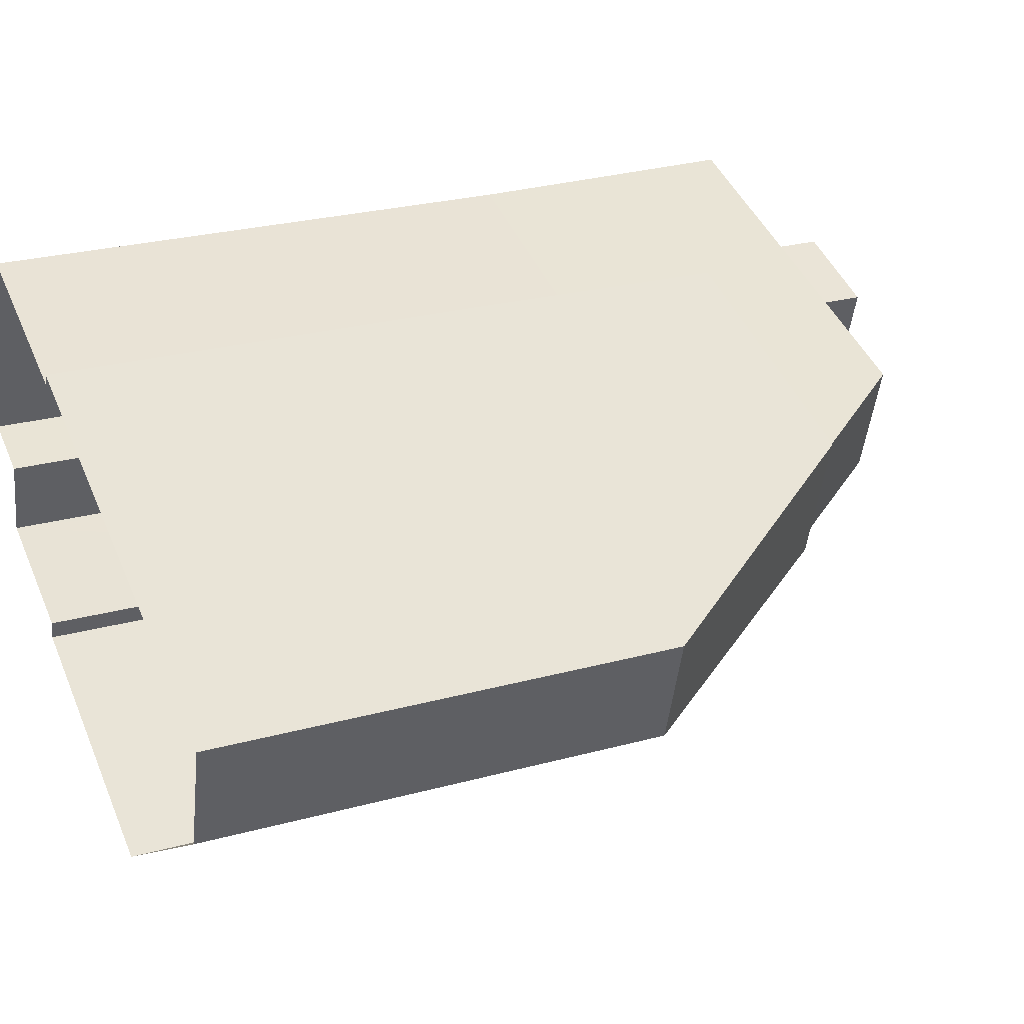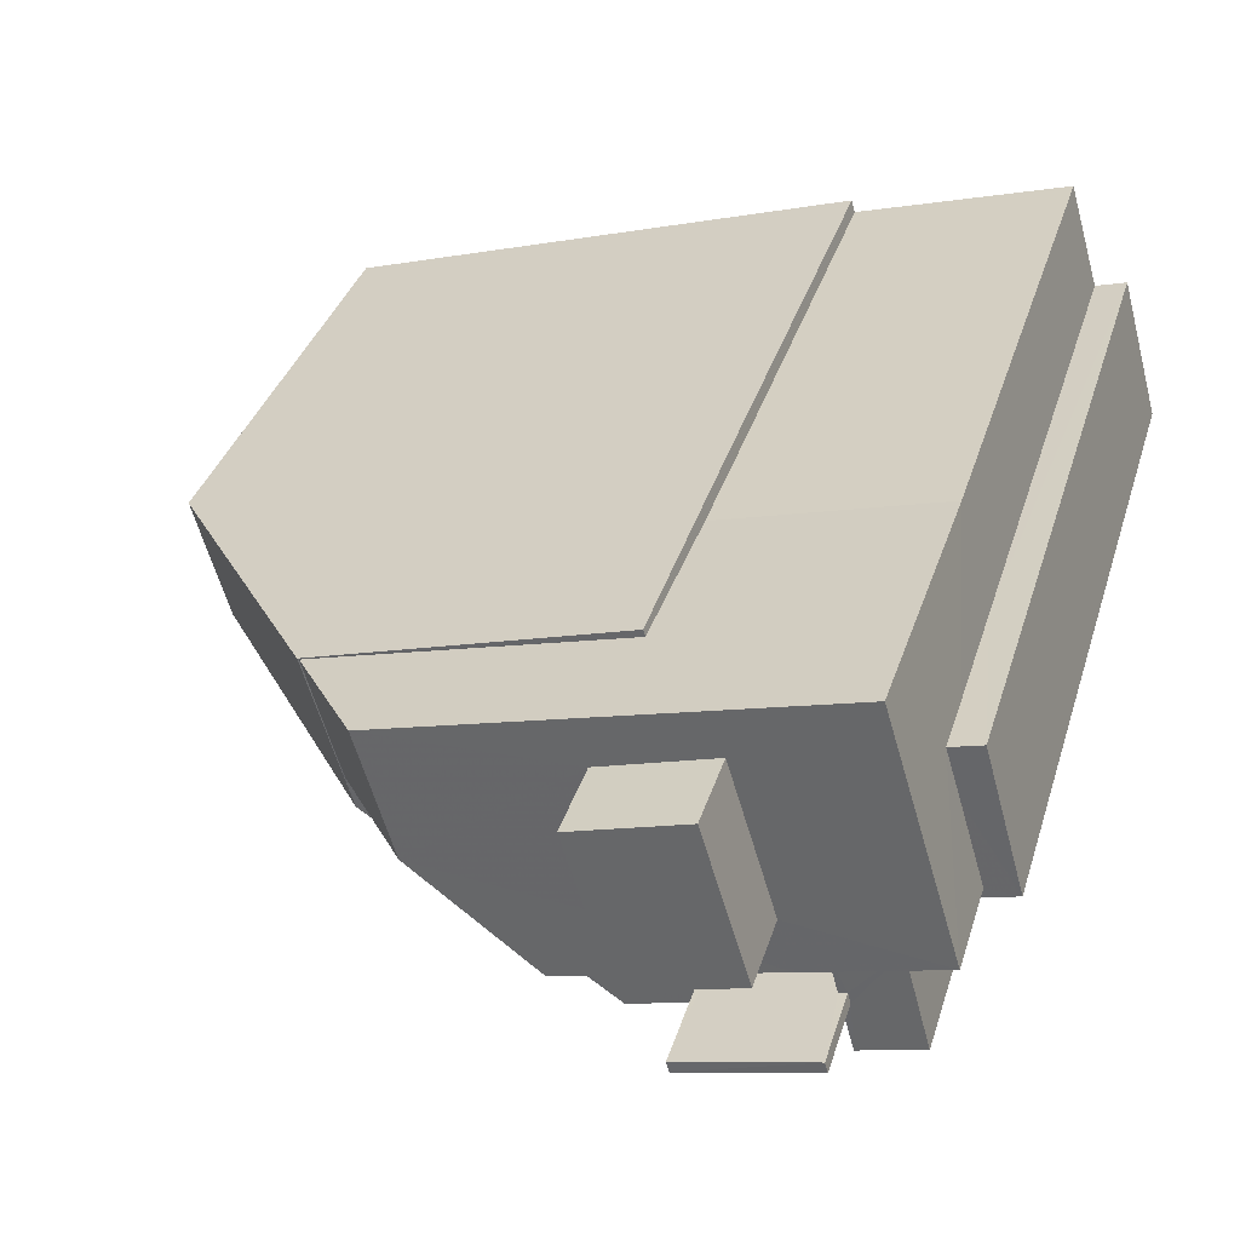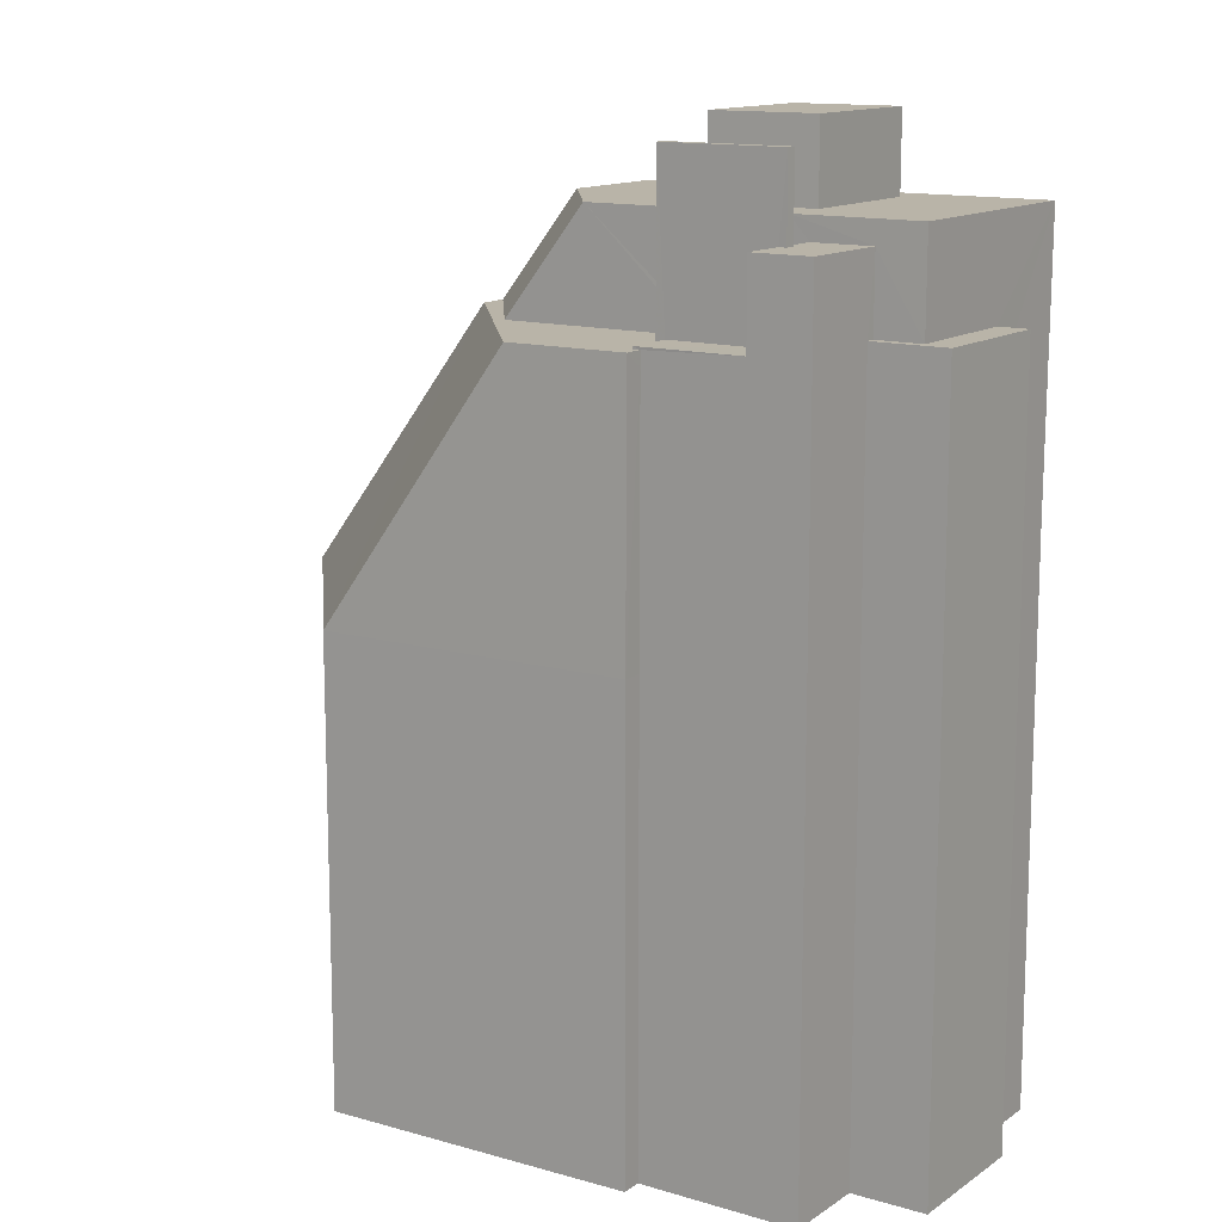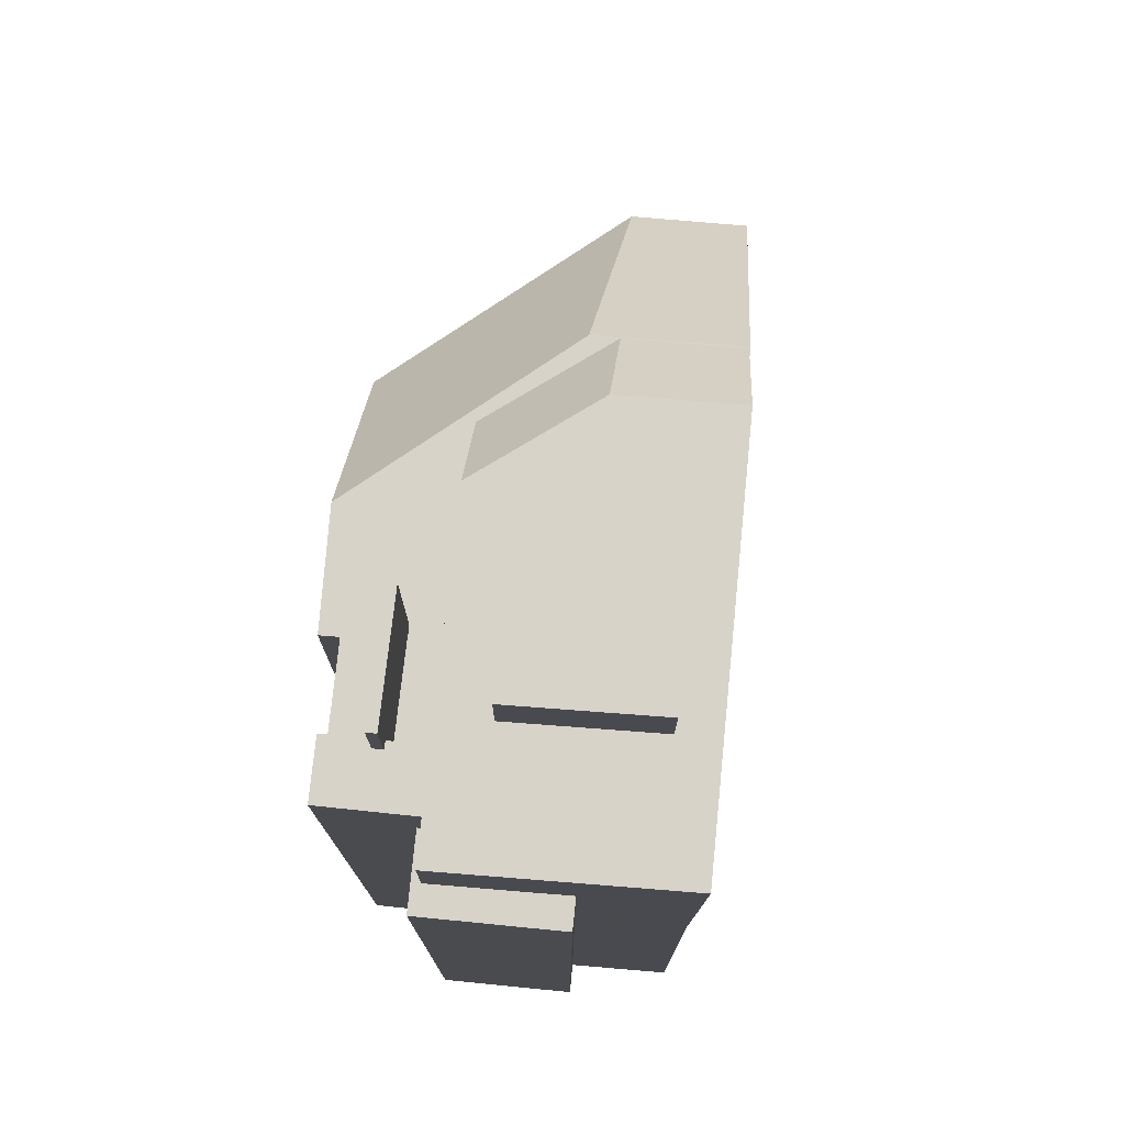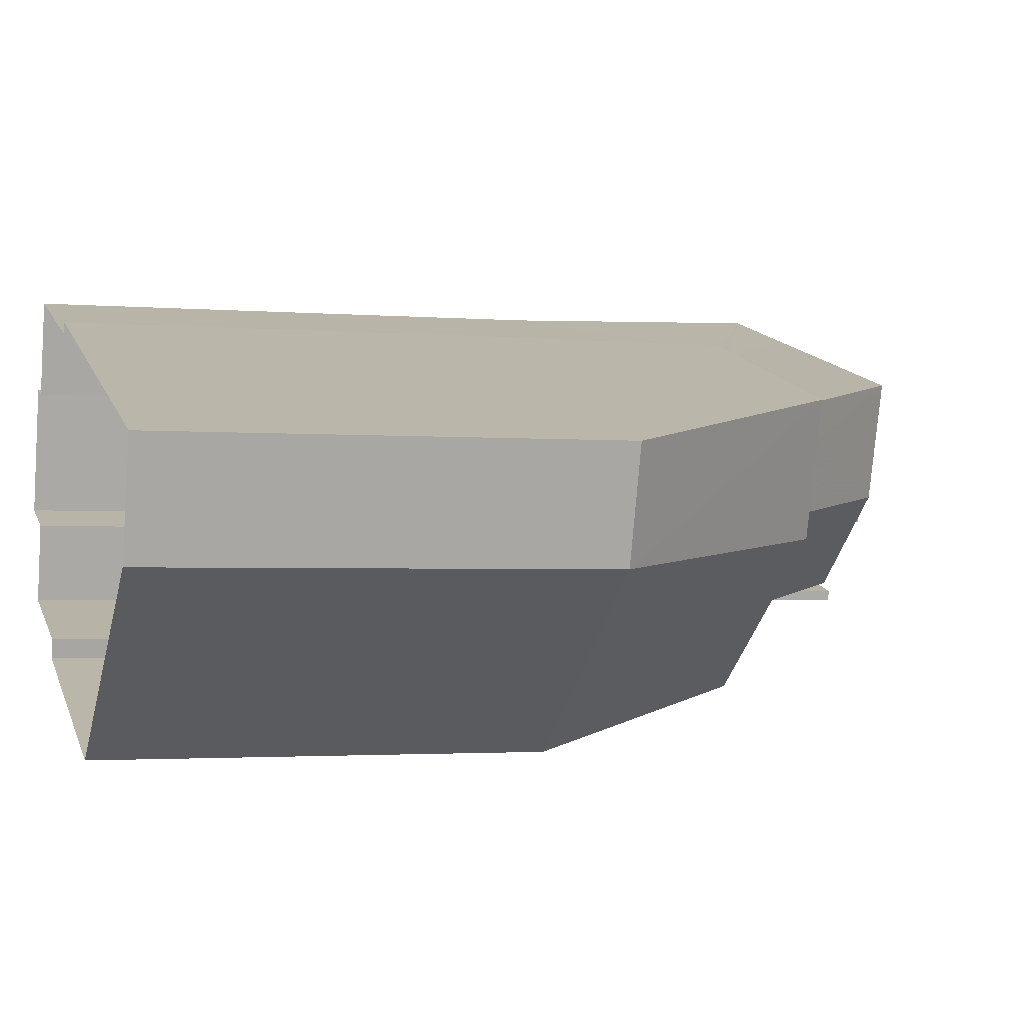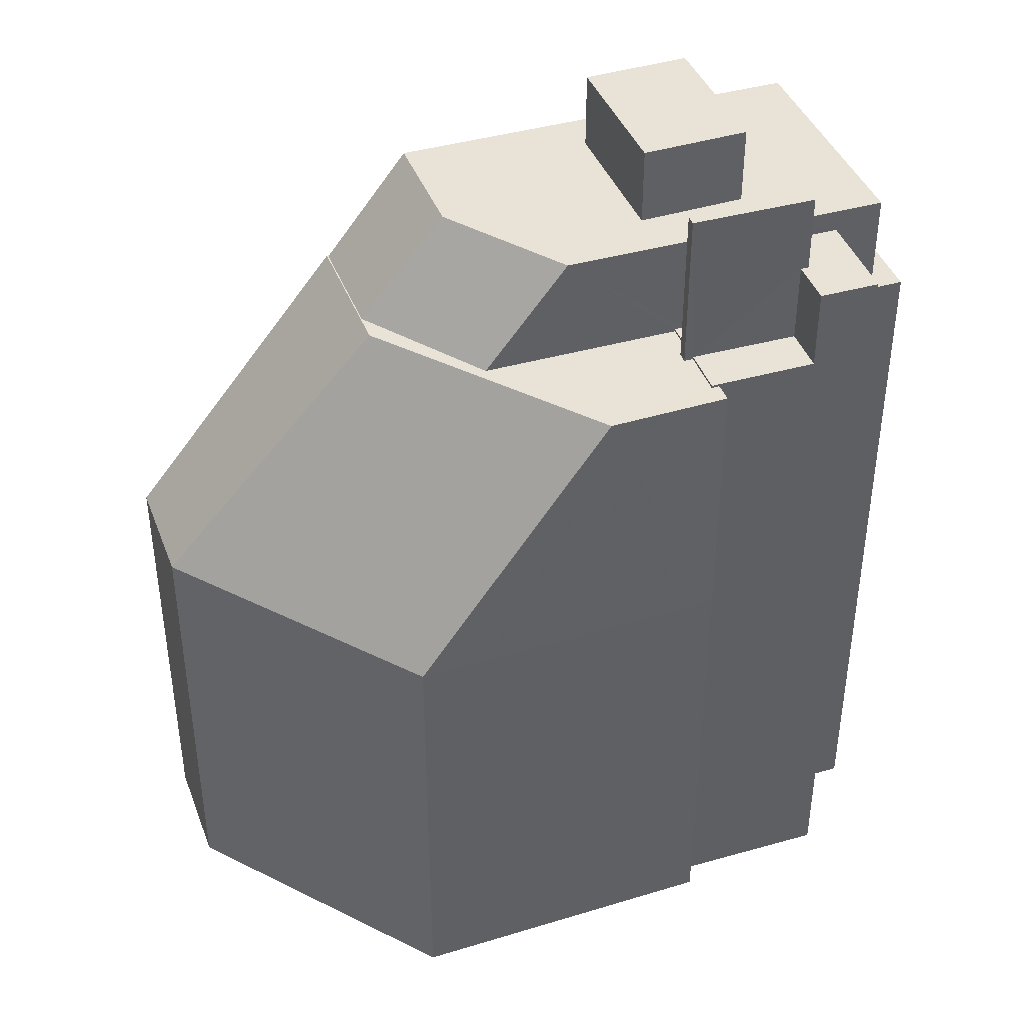
<metadata>
{"format":"obj","ext":"obj","renderer":"f3d","projection":"perspective","resolution":1024,"background":"white","views":[{"elev":26.8,"azim":-112.9,"up":"+Y"},{"elev":35.1,"azim":16.1,"up":"+Y"},{"elev":13.1,"azim":49.4,"up":"+Z"},{"elev":76.5,"azim":111.0,"up":"+Z"},{"elev":-2.1,"azim":-106.8,"up":"+Y"},{"elev":41.6,"azim":-3.8,"up":"+Z"}]}
</metadata>
<code>
v -1.242e+04 -3.822e+04 52.44
v -1.242e+04 -3.821e+04 52.44
v -1.242e+04 -3.821e+04 52.44
v -1.242e+04 -3.822e+04 52.44
v -1.242e+04 -3.822e+04 52.44
v -1.242e+04 -3.822e+04 52.44
v -1.242e+04 -3.822e+04 52.44
v -1.242e+04 -3.822e+04 54.21
v -1.242e+04 -3.822e+04 54.21
v -1.242e+04 -3.822e+04 54.21
v -1.242e+04 -3.822e+04 54.21
v -1.242e+04 -3.822e+04 54.21
v -1.242e+04 -3.822e+04 54.21
v -1.242e+04 -3.822e+04 54.21
v -1.242e+04 -3.822e+04 54.21
v -1.242e+04 -3.822e+04 56.08
v -1.242e+04 -3.822e+04 56.08
v -1.242e+04 -3.822e+04 56.08
v -1.242e+04 -3.822e+04 56.08
v -1.242e+04 -3.822e+04 52.27
v -1.242e+04 -3.822e+04 52.27
v -1.242e+04 -3.822e+04 52.27
v -1.242e+04 -3.822e+04 52.27
v -1.242e+04 -3.822e+04 52.27
v -1.242e+04 -3.822e+04 52.27
v -1.242e+04 -3.822e+04 52.27
v -1.242e+04 -3.822e+04 52.27
v -1.242e+04 -3.822e+04 52.27
v -1.244e+04 -3.822e+04 45.8
v -1.243e+04 -3.822e+04 45.8
v -1.243e+04 -3.822e+04 52.21
v -1.243e+04 -3.822e+04 52.21
v -1.244e+04 -3.822e+04 45.8
v -1.243e+04 -3.821e+04 52.21
v -1.243e+04 -3.821e+04 52.21
v -1.243e+04 -3.821e+04 52.21
v -1.243e+04 -3.821e+04 52.21
v -1.242e+04 -3.822e+04 52.21
v -1.242e+04 -3.822e+04 52.21
v -1.242e+04 -3.822e+04 52.21
v -1.242e+04 -3.822e+04 52.21
v -1.242e+04 -3.822e+04 52.21
v -1.242e+04 -3.822e+04 52.21
v -1.243e+04 -3.822e+04 52.21
v -1.243e+04 -3.822e+04 52.21
v -1.242e+04 -3.822e+04 52.21
v -1.242e+04 -3.822e+04 52.21
v -1.243e+04 -3.822e+04 52.21
v -1.243e+04 -3.821e+04 52.21
v -1.243e+04 -3.822e+04 52.21
v -1.243e+04 -3.822e+04 54.74
v -1.243e+04 -3.822e+04 54.74
v -1.243e+04 -3.821e+04 54.74
v -1.242e+04 -3.822e+04 54.74
v -1.242e+04 -3.821e+04 54.73
v -1.242e+04 -3.822e+04 54.74
v -1.242e+04 -3.822e+04 54.74
v -1.242e+04 -3.821e+04 54.74
v -1.242e+04 -3.821e+04 54.74
v -1.243e+04 -3.822e+04 54.74
v -1.243e+04 -3.821e+04 54.74
v -1.242e+04 -3.821e+04 56.58
v -1.243e+04 -3.822e+04 56.58
v -1.242e+04 -3.822e+04 56.58
v -1.243e+04 -3.821e+04 56.58
v -1.242e+04 -3.822e+04 35
v -1.242e+04 -3.822e+04 35
v -1.242e+04 -3.821e+04 35
v -1.242e+04 -3.821e+04 48.17
v -1.242e+04 -3.821e+04 35
v -1.242e+04 -3.821e+04 51.06
v -1.242e+04 -3.822e+04 35
v -1.242e+04 -3.822e+04 35
v -1.242e+04 -3.822e+04 45.8
v -1.242e+04 -3.822e+04 51.86
v -1.242e+04 -3.822e+04 45.8
v -1.242e+04 -3.822e+04 35
v -1.243e+04 -3.822e+04 35
v -1.244e+04 -3.822e+04 35
v -1.244e+04 -3.822e+04 35
v -1.243e+04 -3.821e+04 45.8
v -1.243e+04 -3.821e+04 35
v -1.243e+04 -3.821e+04 35
v -1.243e+04 -3.821e+04 45.8
v -1.243e+04 -3.821e+04 46.02
v -1.243e+04 -3.821e+04 48.17
v -1.242e+04 -3.821e+04 34.99
v -1.242e+04 -3.821e+04 48.16
f 1 2 3
f 2 1 4
f 5 6 7
f 6 4 7
f 4 1 7
f 8 9 10
f 11 12 13
f 11 14 12
f 15 9 8
f 14 9 15
f 14 11 9
f 16 17 18
f 19 16 18
f 20 21 22
f 20 23 21
f 24 25 26
f 26 27 24
f 28 25 24
f 29 30 31
f 30 32 31
f 33 29 34
f 29 31 34
f 35 36 37
f 38 39 40
f 36 34 37
f 41 42 43
f 39 32 40
f 34 31 44
f 42 41 45
f 32 45 31
f 46 47 39
f 45 48 31
f 47 42 32
f 37 34 49
f 44 49 34
f 50 31 48
f 44 31 50
f 39 47 32
f 32 42 45
f 45 51 52
f 48 45 52
f 48 52 50
f 44 53 49
f 52 44 50
f 52 53 44
f 54 55 56
f 57 54 56
f 55 58 59
f 56 55 59
f 57 60 51
f 51 60 52
f 52 61 53
f 60 57 56
f 53 61 58
f 58 61 59
f 52 60 61
f 62 63 64
f 62 65 63
f 66 67 4
f 6 66 4
f 68 69 70
f 70 69 2
f 71 3 2
f 69 71 2
f 2 4 67
f 70 2 67
f 5 14 6
f 66 6 72
f 72 6 15
f 6 14 15
f 22 8 10
f 20 22 10
f 27 13 12
f 27 26 13
f 43 42 25
f 42 19 25
f 26 25 13
f 13 19 18
f 13 18 11
f 25 19 13
f 9 18 17
f 9 11 18
f 23 20 10
f 46 23 47
f 9 17 10
f 16 47 23
f 17 16 10
f 10 16 23
f 47 16 19
f 42 47 19
f 73 72 74
f 21 39 38
f 75 74 22
f 22 72 15
f 38 75 22
f 22 15 8
f 21 38 22
f 74 72 22
f 41 25 28
f 41 43 25
f 39 21 23
f 46 39 23
f 74 76 77
f 73 74 77
f 76 78 77
f 76 30 78
f 30 29 79
f 78 30 79
f 33 80 79
f 29 33 79
f 80 81 82
f 80 33 81
f 83 82 81
f 84 83 81
f 81 33 36
f 33 34 36
f 75 40 76
f 74 75 76
f 84 81 85
f 75 38 40
f 81 36 86
f 81 86 85
f 36 35 86
f 40 32 76
f 76 32 30
f 83 84 87
f 87 84 88
f 85 86 88
f 84 85 88
f 68 87 88
f 69 68 88
f 69 88 71
f 7 1 54
f 54 3 55
f 88 55 71
f 54 1 3
f 55 3 71
f 24 27 12
f 24 57 51
f 7 14 5
f 54 14 7
f 57 14 54
f 57 12 14
f 57 24 12
f 41 28 45
f 45 28 51
f 28 24 51
f 86 35 88
f 35 55 88
f 37 55 35
f 53 37 49
f 37 58 55
f 53 58 37
f 60 64 63
f 60 56 64
f 60 63 65
f 61 60 65
f 61 65 62
f 59 61 62
f 56 62 64
f 56 59 62

</code>
